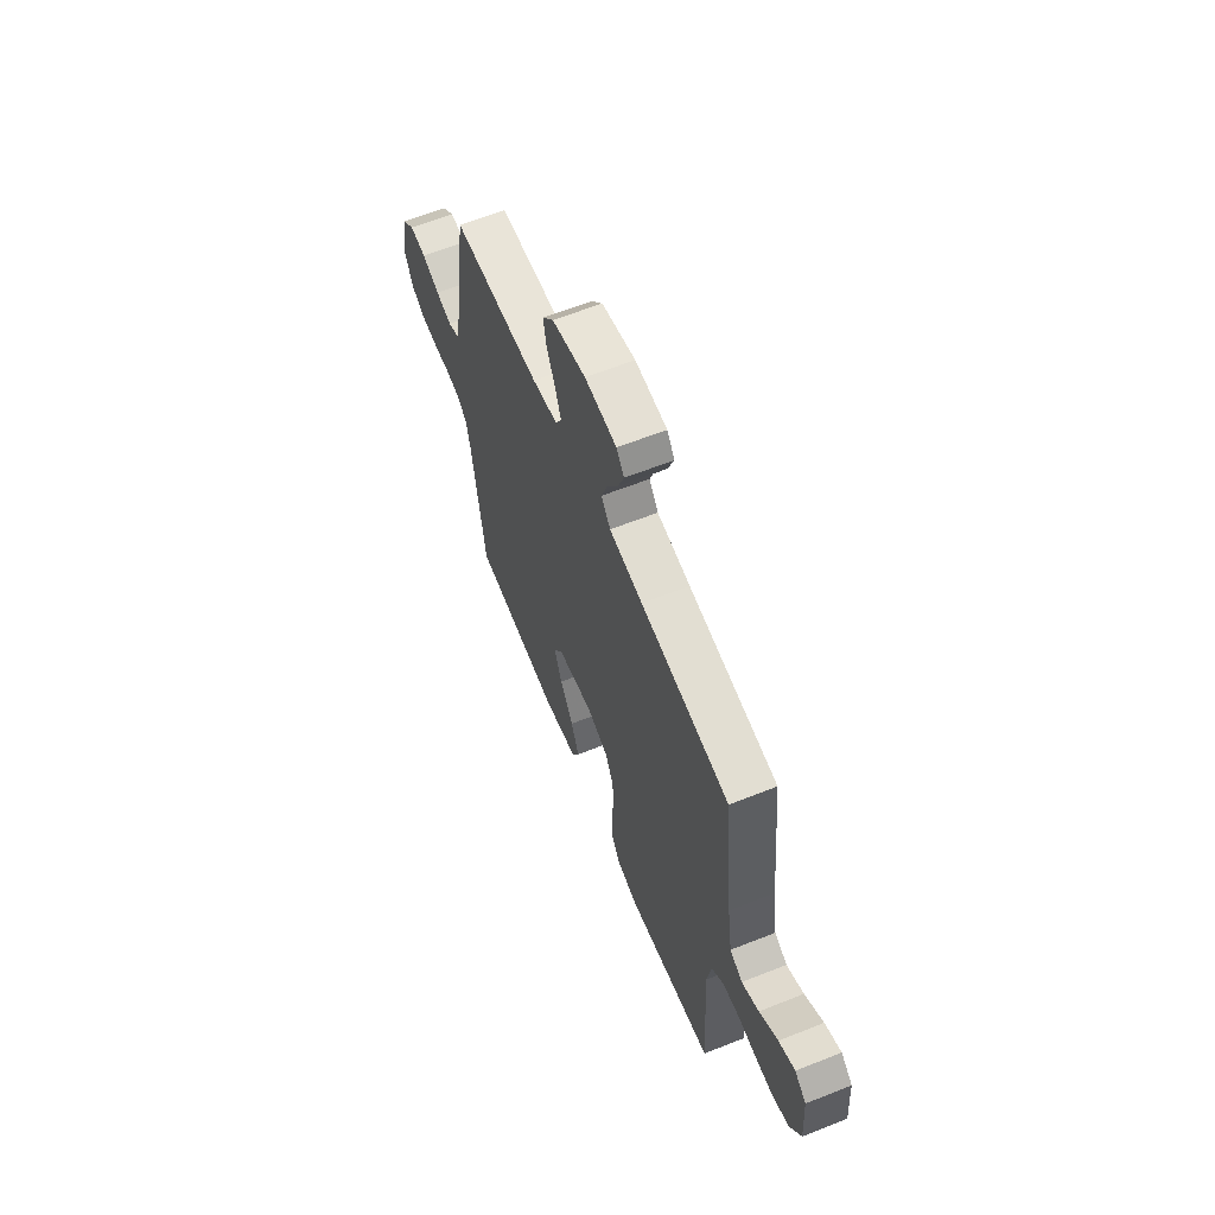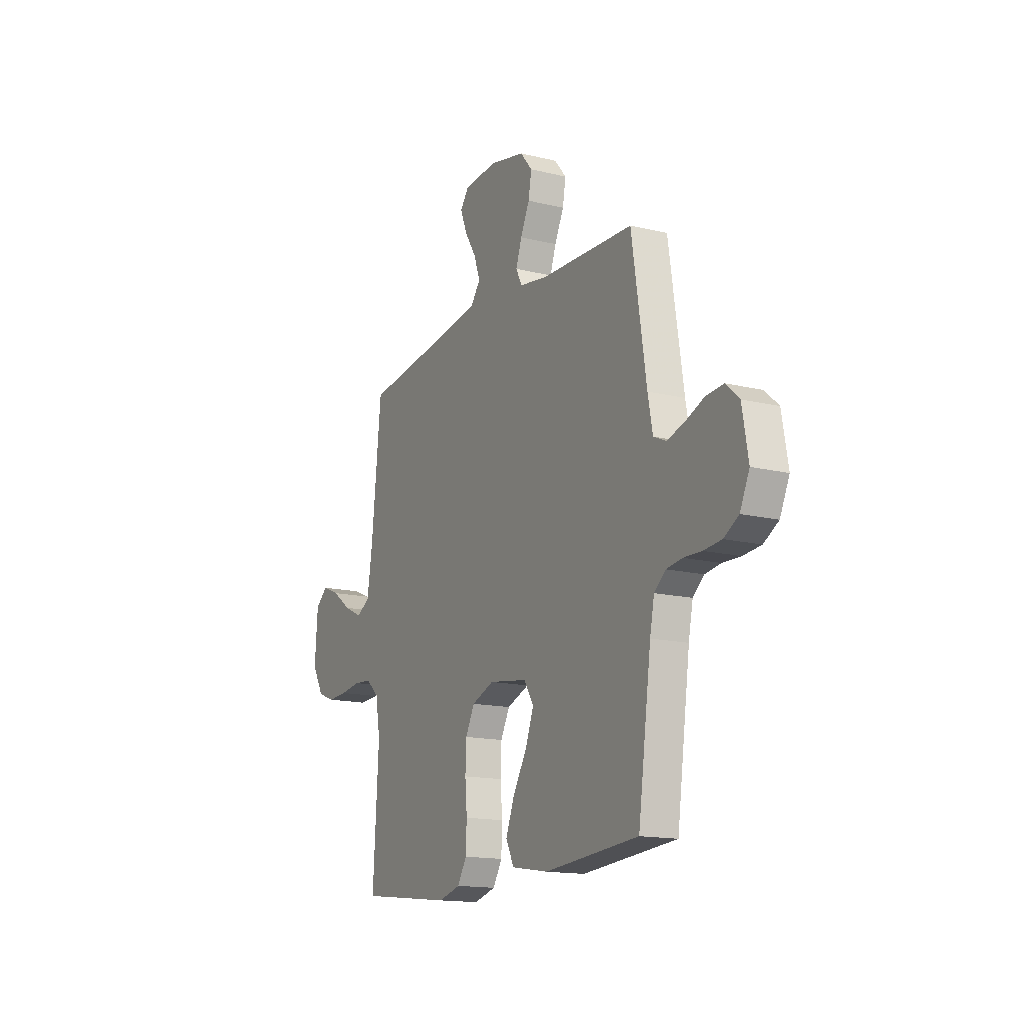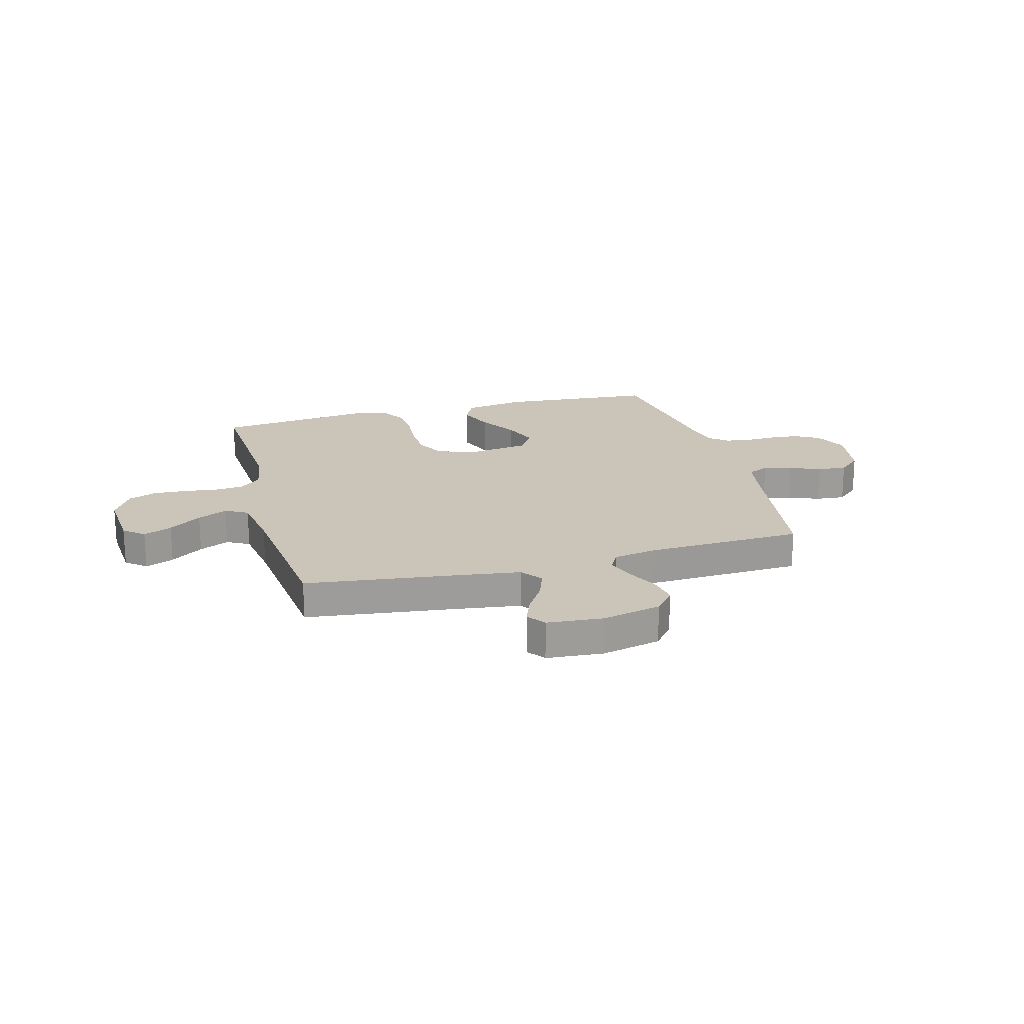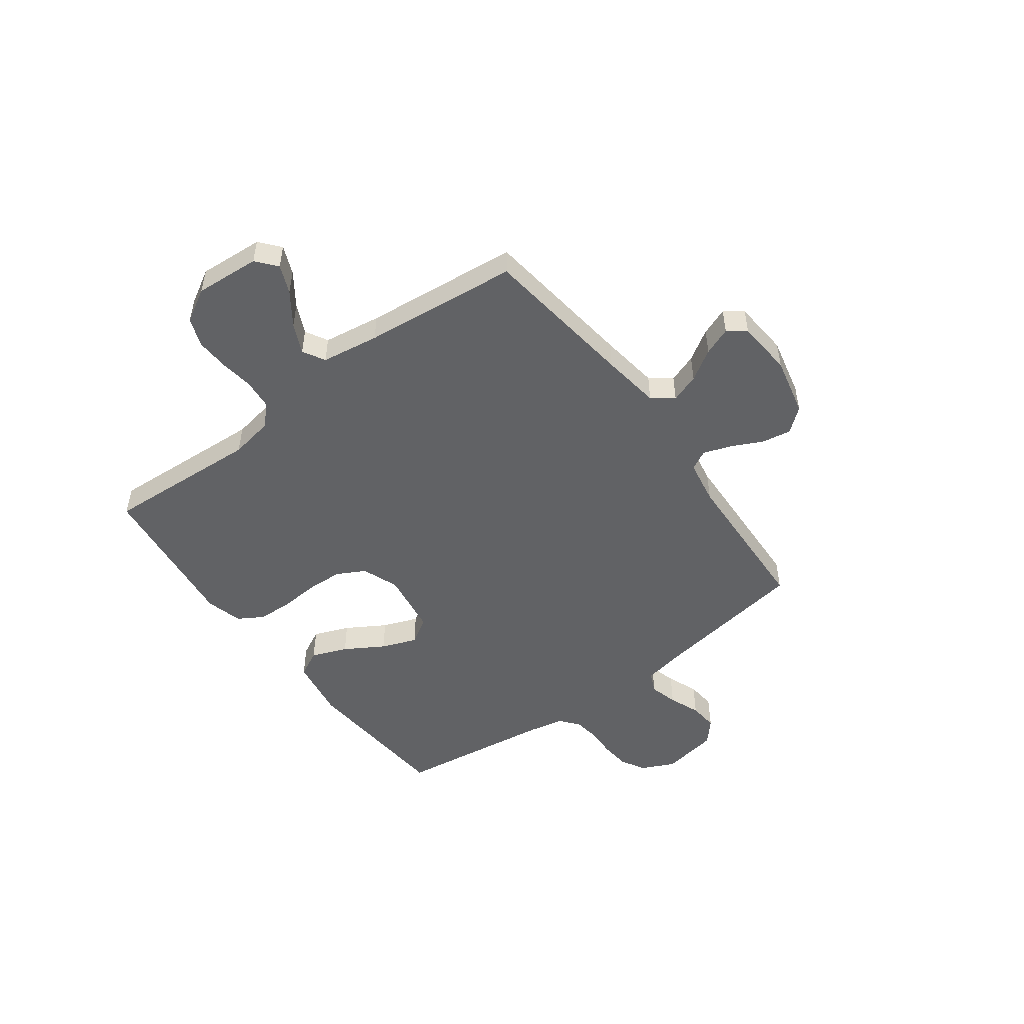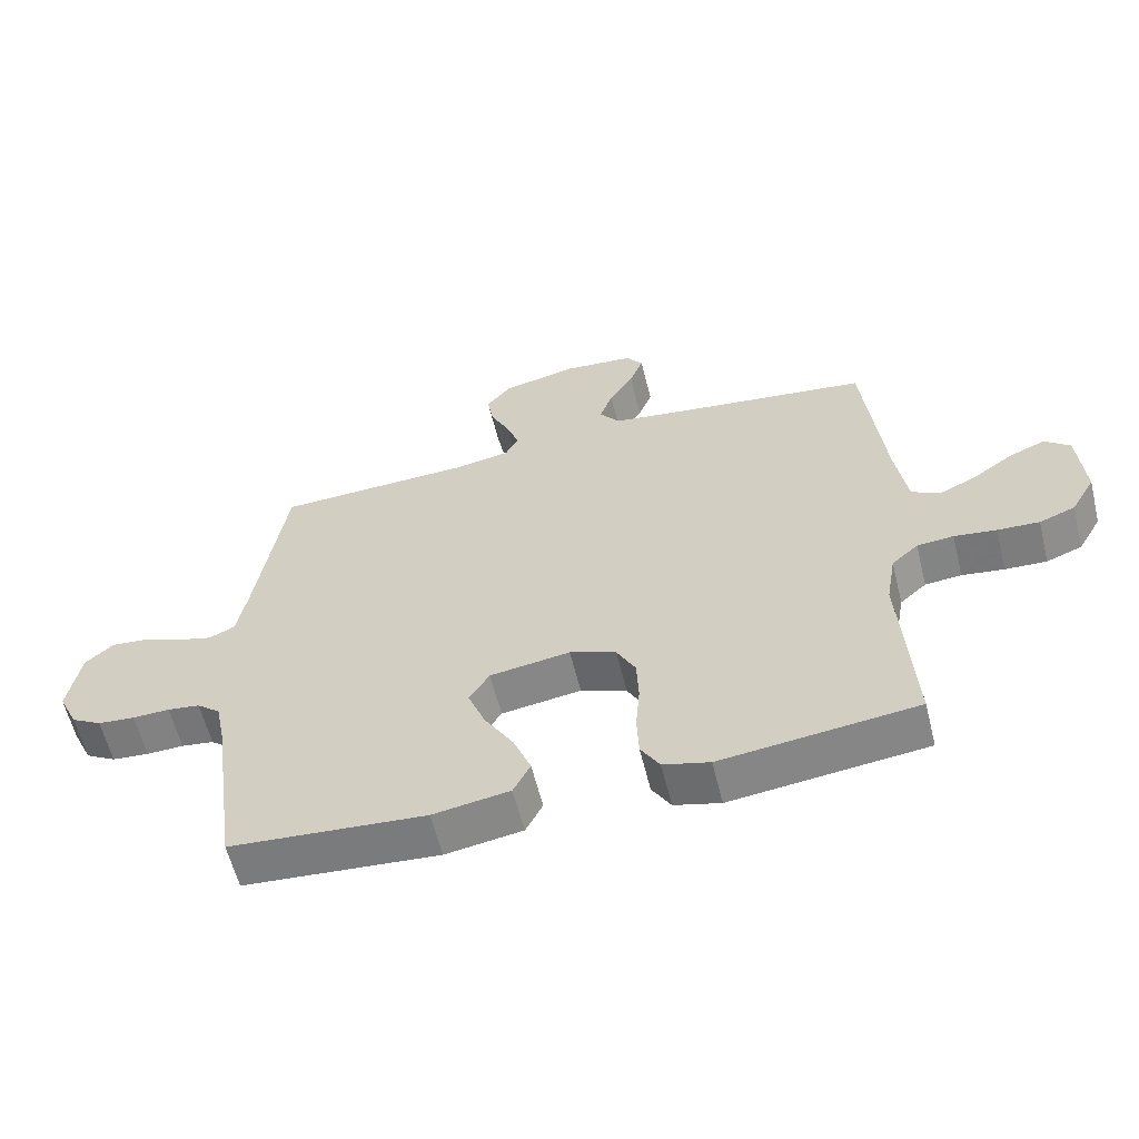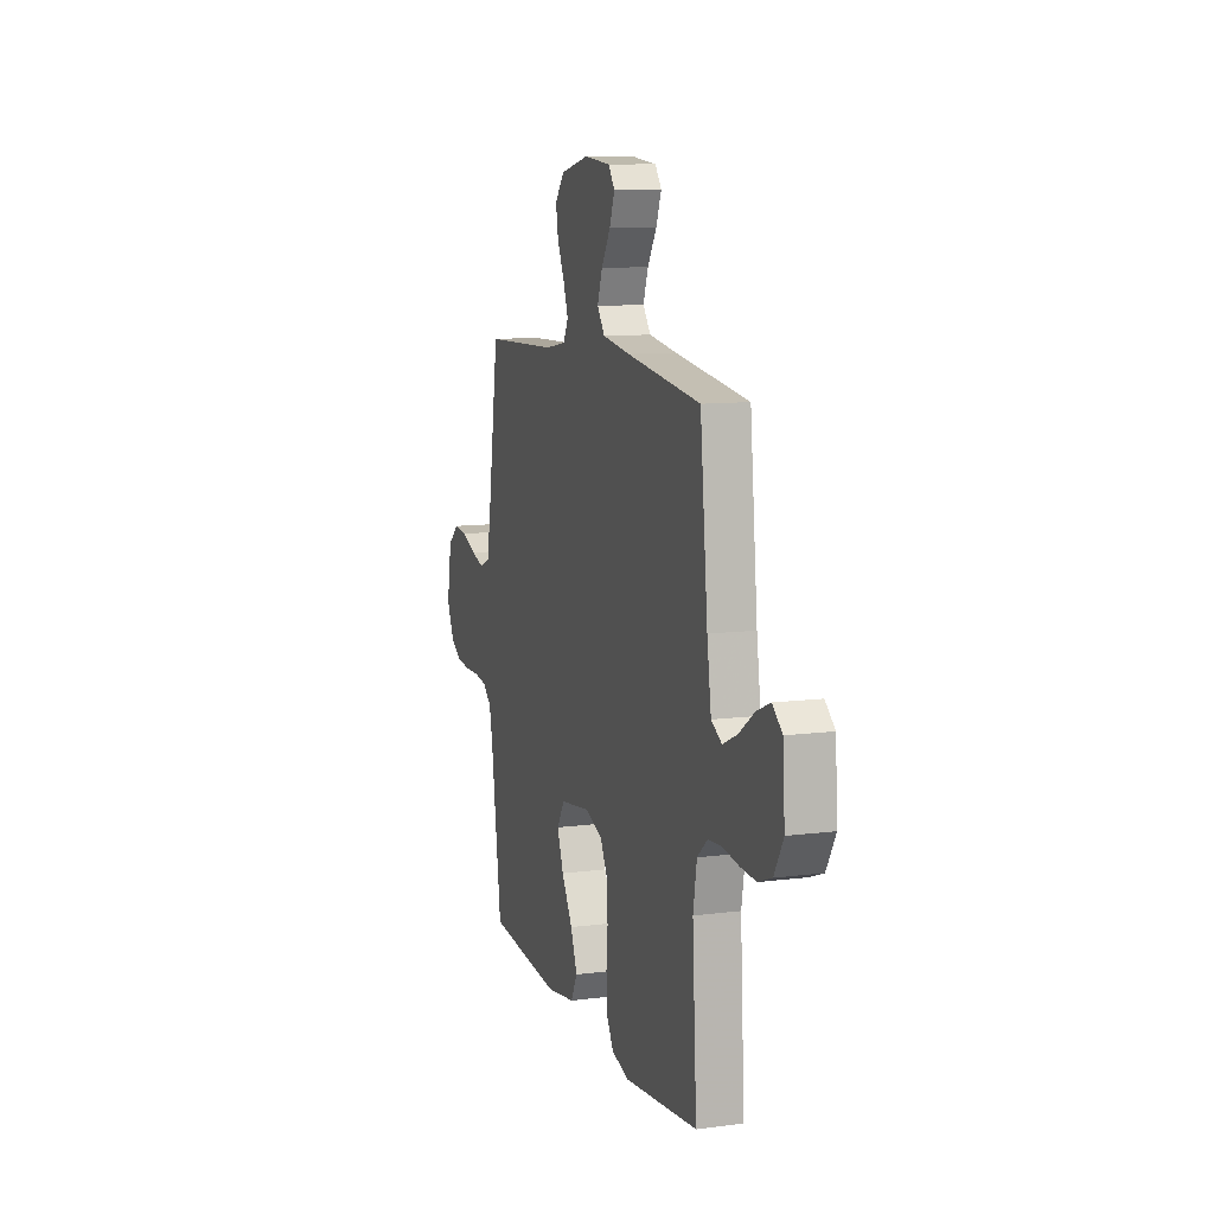
<metadata>
{"format":"obj","ext":"obj","renderer":"f3d","projection":"perspective","resolution":1024,"background":"white","views":[{"elev":62.0,"azim":-112.0,"up":"+Z"},{"elev":-15.3,"azim":62.7,"up":"+Z"},{"elev":20.3,"azim":-15.2,"up":"+Y"},{"elev":-50.6,"azim":-53.5,"up":"+Y"},{"elev":-60.0,"azim":-166.1,"up":"+Z"},{"elev":10.7,"azim":-107.8,"up":"+Z"}]}
</metadata>
<code>
v -0.5 0.07 0.5
v -0.2 0.07 0.538
v -0.087 0.07 0.554
v -0.056 0.07 0.595
v -0.076 0.07 0.651
v -0.113 0.07 0.71
v -0.134 0.07 0.764
v -0.108 0.07 0.799
v 0 0.07 0.808
v 0.114 0.07 0.782
v 0.152 0.07 0.736
v 0.142 0.07 0.679
v 0.113 0.07 0.619
v 0.094 0.07 0.565
v 0.114 0.07 0.527
v 0.2 0.07 0.512
v 0.5 0.07 0.5
v 0.546 0.07 0.2
v 0.561 0.07 0.121
v 0.601 0.07 0.103
v 0.655 0.07 0.118
v 0.715 0.07 0.142
v 0.771 0.07 0.147
v 0.814 0.07 0.109
v 0.833 0.07 0
v 0.803 0.07 -0.064
v 0.756 0.07 -0.091
v 0.699 0.07 -0.096
v 0.642 0.07 -0.094
v 0.592 0.07 -0.101
v 0.556 0.07 -0.131
v 0.542 0.07 -0.2
v 0.5 0.07 -0.5
v 0.2 0.07 -0.524
v 0.082 0.07 -0.505
v 0.056 0.07 -0.454
v 0.083 0.07 -0.385
v 0.128 0.07 -0.31
v 0.154 0.07 -0.242
v 0.123 0.07 -0.192
v 0 0.07 -0.174
v -0.071 0.07 -0.201
v -0.1 0.07 -0.256
v -0.103 0.07 -0.326
v -0.097 0.07 -0.4
v -0.1 0.07 -0.468
v -0.129 0.07 -0.516
v -0.2 0.07 -0.535
v -0.5 0.07 -0.5
v -0.482 0.07 -0.2
v -0.497 0.07 -0.114
v -0.538 0.07 -0.078
v -0.594 0.07 -0.073
v -0.659 0.07 -0.082
v -0.723 0.07 -0.085
v -0.778 0.07 -0.064
v -0.815 0.07 0
v -0.806 0.07 0.125
v -0.767 0.07 0.158
v -0.712 0.07 0.135
v -0.649 0.07 0.091
v -0.591 0.07 0.064
v -0.548 0.07 0.088
v -0.531 0.07 0.2
v -0.5 0 0.5
v -0.2 0 0.538
v -0.087 0 0.554
v -0.056 0 0.595
v -0.076 0 0.651
v -0.113 0 0.71
v -0.134 0 0.764
v -0.108 0 0.799
v 0 0 0.808
v 0.114 0 0.782
v 0.152 0 0.736
v 0.142 0 0.679
v 0.113 0 0.619
v 0.094 0 0.565
v 0.114 0 0.527
v 0.2 0 0.512
v 0.5 0 0.5
v 0.546 0 0.2
v 0.561 0 0.121
v 0.601 0 0.103
v 0.655 0 0.118
v 0.715 0 0.142
v 0.771 0 0.147
v 0.814 0 0.109
v 0.833 0 0
v 0.803 0 -0.064
v 0.756 0 -0.091
v 0.699 0 -0.096
v 0.642 0 -0.094
v 0.592 0 -0.101
v 0.556 0 -0.131
v 0.542 0 -0.2
v 0.5 0 -0.5
v 0.2 0 -0.524
v 0.082 0 -0.505
v 0.056 0 -0.454
v 0.083 0 -0.385
v 0.128 0 -0.31
v 0.154 0 -0.242
v 0.123 0 -0.192
v 0 0 -0.174
v -0.071 0 -0.201
v -0.1 0 -0.256
v -0.103 0 -0.326
v -0.097 0 -0.4
v -0.1 0 -0.468
v -0.129 0 -0.516
v -0.2 0 -0.535
v -0.5 0 -0.5
v -0.482 0 -0.2
v -0.497 0 -0.114
v -0.538 0 -0.078
v -0.594 0 -0.073
v -0.659 0 -0.082
v -0.723 0 -0.085
v -0.778 0 -0.064
v -0.815 0 0
v -0.806 0 0.125
v -0.767 0 0.158
v -0.712 0 0.135
v -0.649 0 0.091
v -0.591 0 0.064
v -0.548 0 0.088
v -0.531 0 0.2
f 59 60 61
f 58 59 61
f 57 58 61
f 56 57 61
f 55 56 61
f 54 55 61
f 53 54 61
f 52 53 61 62
f 51 52 62 63
f 48 49 50
f 47 48 50
f 46 47 50
f 45 46 50
f 44 45 50
f 43 44 50 51
f 51 63 64
f 43 51 64
f 42 43 64
f 36 37 38
f 35 36 38
f 34 35 38
f 33 34 38
f 32 33 38
f 31 32 38 39
f 30 31 39 40
f 27 28 29
f 26 27 29
f 25 26 29
f 24 25 29
f 23 24 29
f 22 23 29
f 21 22 29
f 20 21 29 30
f 30 40 41
f 20 30 41
f 19 20 41
f 16 17 18
f 64 1 2
f 42 64 2
f 41 42 2
f 19 41 2
f 18 19 2
f 16 18 2
f 15 16 2
f 11 12 13
f 10 11 13
f 9 10 13
f 8 9 13
f 7 8 13
f 6 7 13
f 5 6 13
f 14 15 2 3
f 4 5 13 14
f 3 4 14
f 125 124 123
f 125 123 122
f 125 122 121
f 125 121 120
f 125 120 119
f 125 119 118
f 125 118 117
f 126 125 117 116
f 127 126 116 115
f 114 113 112
f 114 112 111
f 114 111 110
f 114 110 109
f 114 109 108
f 115 114 108 107
f 128 127 115
f 128 115 107
f 128 107 106
f 102 101 100
f 102 100 99
f 102 99 98
f 102 98 97
f 102 97 96
f 103 102 96 95
f 104 103 95 94
f 93 92 91
f 93 91 90
f 93 90 89
f 93 89 88
f 93 88 87
f 93 87 86
f 93 86 85
f 94 93 85 84
f 105 104 94
f 105 94 84
f 105 84 83
f 82 81 80
f 66 65 128
f 66 128 106
f 66 106 105
f 66 105 83
f 66 83 82
f 66 82 80
f 66 80 79
f 77 76 75
f 77 75 74
f 77 74 73
f 77 73 72
f 77 72 71
f 77 71 70
f 77 70 69
f 67 66 79 78
f 78 77 69 68
f 78 68 67
f 1 65 66 2
f 2 66 67 3
f 3 67 68 4
f 4 68 69 5
f 5 69 70 6
f 6 70 71 7
f 7 71 72 8
f 8 72 73 9
f 9 73 74 10
f 10 74 75 11
f 11 75 76 12
f 12 76 77 13
f 13 77 78 14
f 14 78 79 15
f 15 79 80 16
f 16 80 81 17
f 17 81 82 18
f 18 82 83 19
f 19 83 84 20
f 20 84 85 21
f 21 85 86 22
f 22 86 87 23
f 23 87 88 24
f 24 88 89 25
f 25 89 90 26
f 26 90 91 27
f 27 91 92 28
f 28 92 93 29
f 29 93 94 30
f 30 94 95 31
f 31 95 96 32
f 32 96 97 33
f 33 97 98 34
f 34 98 99 35
f 35 99 100 36
f 36 100 101 37
f 37 101 102 38
f 38 102 103 39
f 39 103 104 40
f 40 104 105 41
f 41 105 106 42
f 42 106 107 43
f 43 107 108 44
f 44 108 109 45
f 45 109 110 46
f 46 110 111 47
f 47 111 112 48
f 48 112 113 49
f 49 113 114 50
f 50 114 115 51
f 51 115 116 52
f 52 116 117 53
f 53 117 118 54
f 54 118 119 55
f 55 119 120 56
f 56 120 121 57
f 57 121 122 58
f 58 122 123 59
f 59 123 124 60
f 60 124 125 61
f 61 125 126 62
f 62 126 127 63
f 63 127 128 64
f 64 128 65 1

</code>
